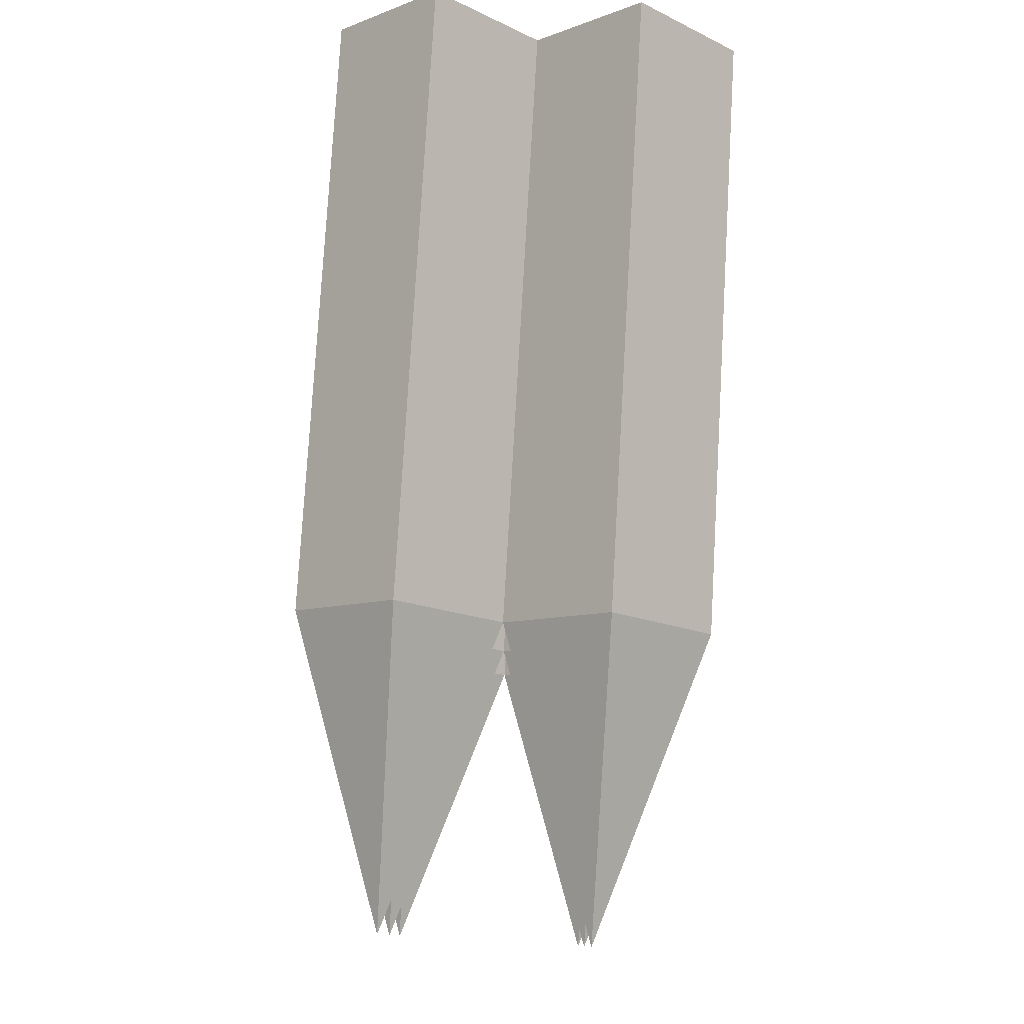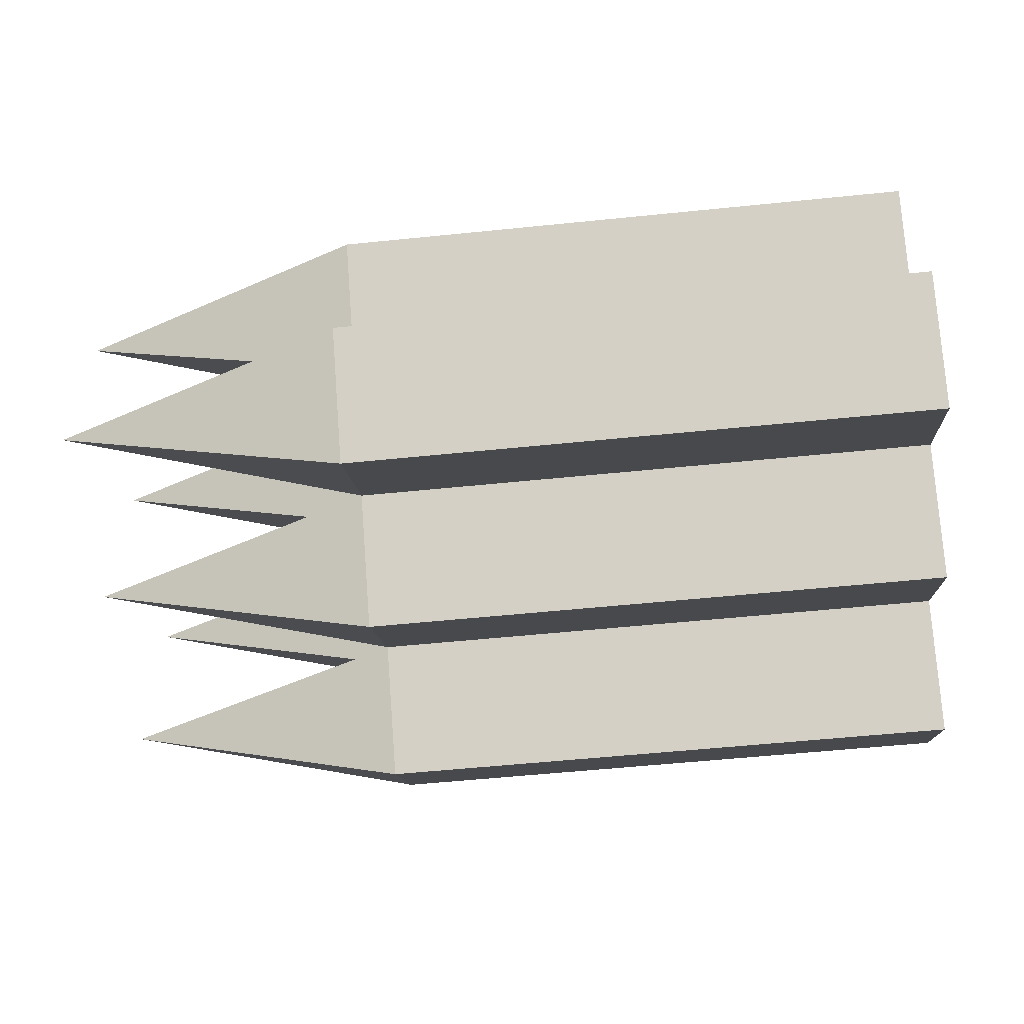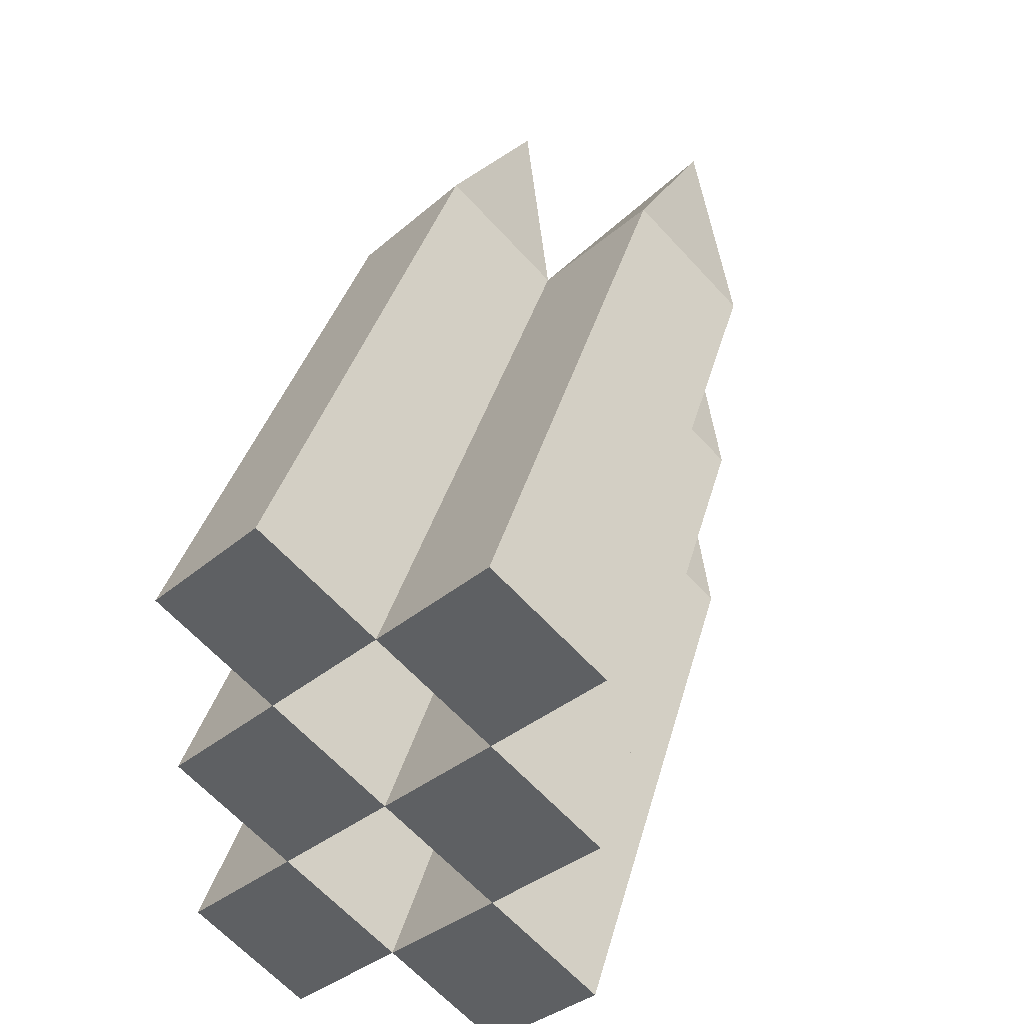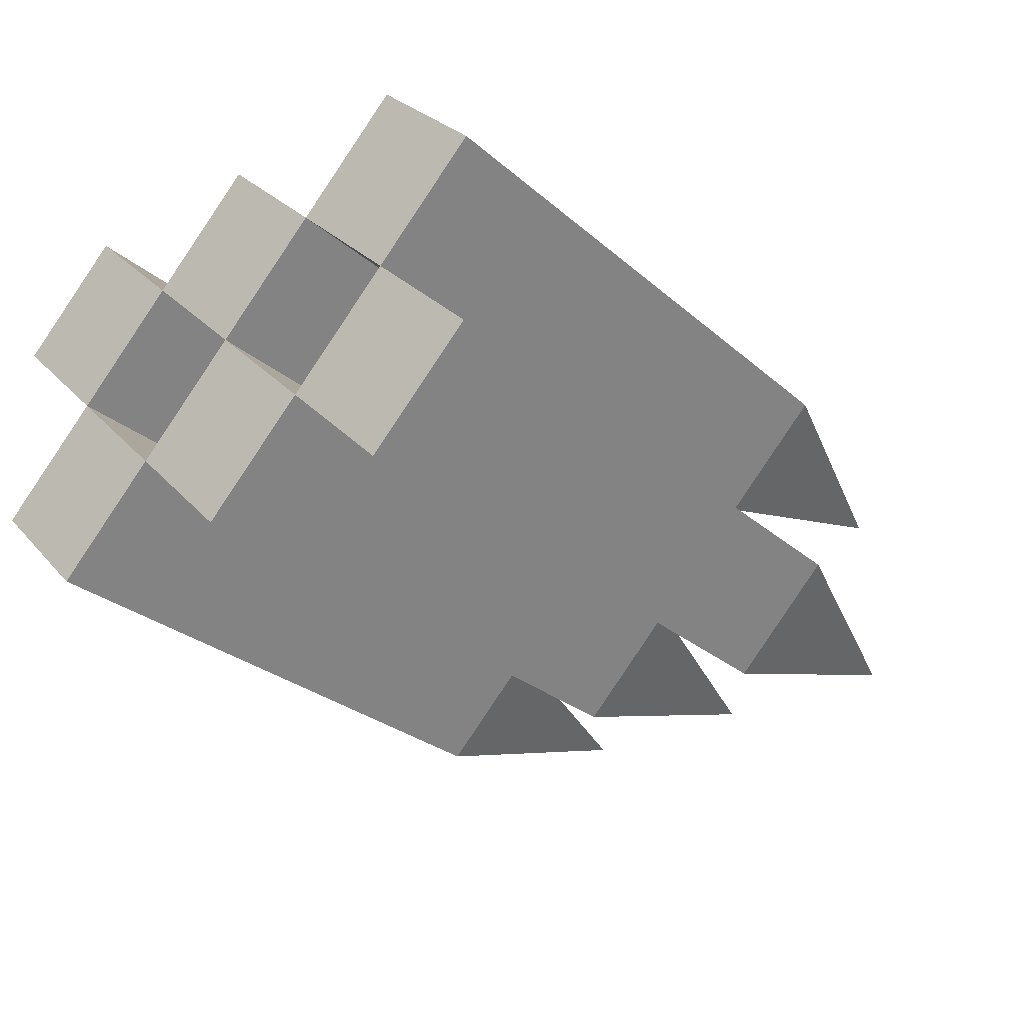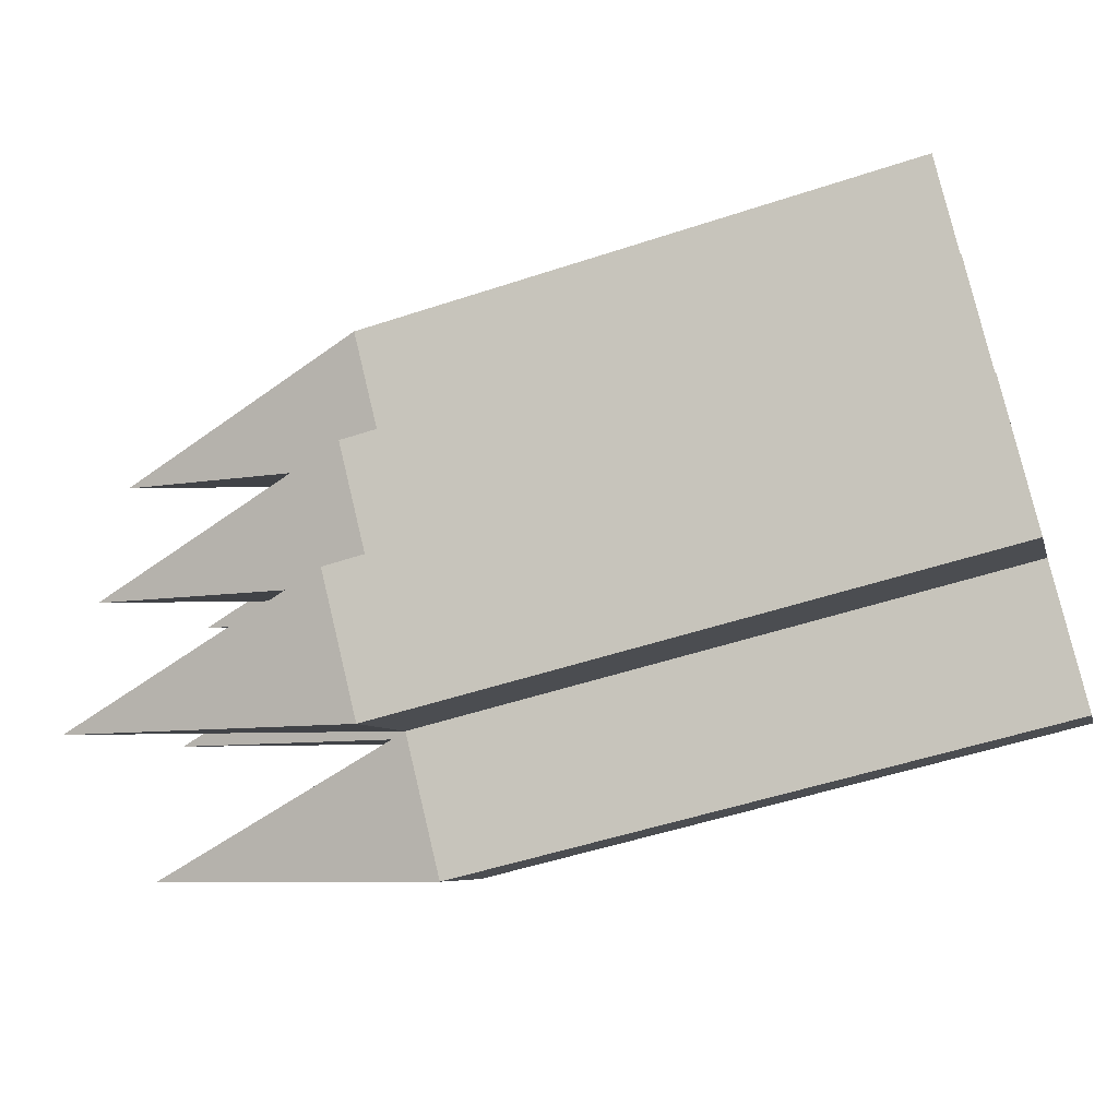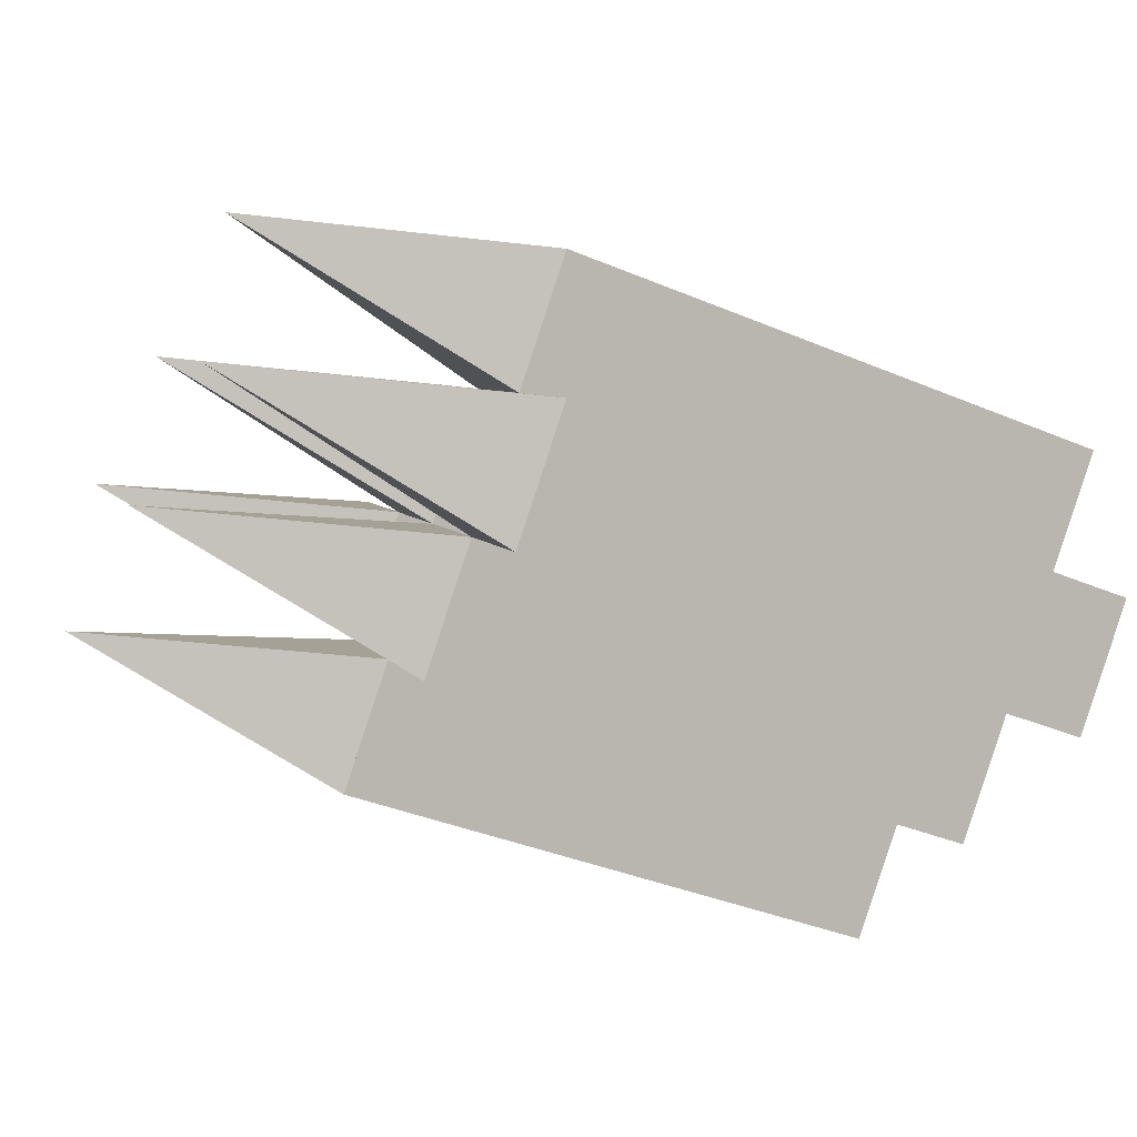
<metadata>
{"format":"obj","ext":"obj","renderer":"f3d","projection":"perspective","resolution":1024,"background":"white","views":[{"elev":78.3,"azim":93.3,"up":"+Y"},{"elev":-57.7,"azim":-174.0,"up":"+Z"},{"elev":37.7,"azim":-75.2,"up":"+Y"},{"elev":-28.1,"azim":-51.9,"up":"+Z"},{"elev":-53.6,"azim":-160.7,"up":"+Y"},{"elev":-41.7,"azim":153.7,"up":"+Z"}]}
</metadata>
<code>
v -48 0 -32
v -48 -16 -16
v -48 0 -0
v -48 16 -16
v 48 0 -0
v 48 -16 -16
v 48 16 -16
v 48 0 -32
v 48 0 -32
v 48 -16 -16
v 48 0 -0
v 48 16 -16
v 96 0 -16
v -48 0 -0
v -48 -16 16
v -48 0 32
v -48 16 16
v 48 0 32
v 48 -16 16
v 48 16 16
v 48 0 -0
v 48 0 -0
v 48 -16 16
v 48 0 32
v 48 16 16
v 96 0 16
v -48 32 -32
v -48 16 -16
v -48 32 -0
v -48 48 -16
v 48 32 -0
v 48 16 -16
v 48 48 -16
v 48 32 -32
v 48 32 -32
v 48 16 -16
v 48 32 -0
v 48 48 -16
v 96 32 -16
v -48 32 -0
v -48 16 16
v -48 32 32
v -48 48 16
v 48 32 32
v 48 16 16
v 48 48 16
v 48 32 -0
v 48 32 -0
v 48 16 16
v 48 32 32
v 48 48 16
v 96 32 16
v -48 64 -32
v -48 48 -16
v -48 64 -0
v -48 80 -16
v 48 64 -0
v 48 48 -16
v 48 80 -16
v 48 64 -32
v 48 64 -32
v 48 48 -16
v 48 64 -0
v 48 80 -16
v 96 64 -16
v -48 64 -0
v -48 48 16
v -48 64 32
v -48 80 16
v 48 64 32
v 48 48 16
v 48 80 16
v 48 64 -0
v 48 64 -0
v 48 48 16
v 48 64 32
v 48 80 16
v 96 64 16
o entity0_brush0
f 1 2 3 4
f 5 3 2 6
f 7 4 3 5
f 6 2 1 8
f 8 1 4 7
f 5 6 8 7
o entity0_brush1
f 9 10 11 12
f 13 11 10
f 12 11 13
f 13 10 9
f 12 13 9
o entity0_brush2
f 14 15 16 17
f 18 16 15 19
f 20 17 16 18
f 19 15 14 21
f 21 14 17 20
f 20 18 19 21
o entity0_brush3
f 22 23 24 25
f 26 24 23
f 25 24 26
f 26 23 22
f 26 22 25
o entity0_brush4
f 27 28 29 30
f 31 29 28 32
f 33 30 29 31
f 32 28 27 34
f 34 27 30 33
f 32 34 33 31
o entity0_brush5
f 35 36 37 38
f 39 37 36
f 38 37 39
f 39 36 35
f 38 39 35
o entity0_brush6
f 40 41 42 43
f 44 42 41 45
f 46 43 42 44
f 45 41 40 47
f 47 40 43 46
f 44 45 47 46
o entity0_brush7
f 48 49 50 51
f 52 50 49
f 51 50 52
f 52 49 48
f 51 52 48
o entity0_brush8
f 53 54 55 56
f 57 55 54 58
f 59 56 55 57
f 58 54 53 60
f 60 53 56 59
f 58 60 59 57
o entity0_brush9
f 61 62 63 64
f 65 63 62
f 64 63 65
f 65 62 61
f 61 64 65
o entity0_brush10
f 66 67 68 69
f 70 68 67 71
f 72 69 68 70
f 71 67 66 73
f 73 66 69 72
f 71 73 72 70
o entity0_brush11
f 74 75 76 77
f 78 76 75
f 77 76 78
f 78 75 74
f 74 77 78

</code>
